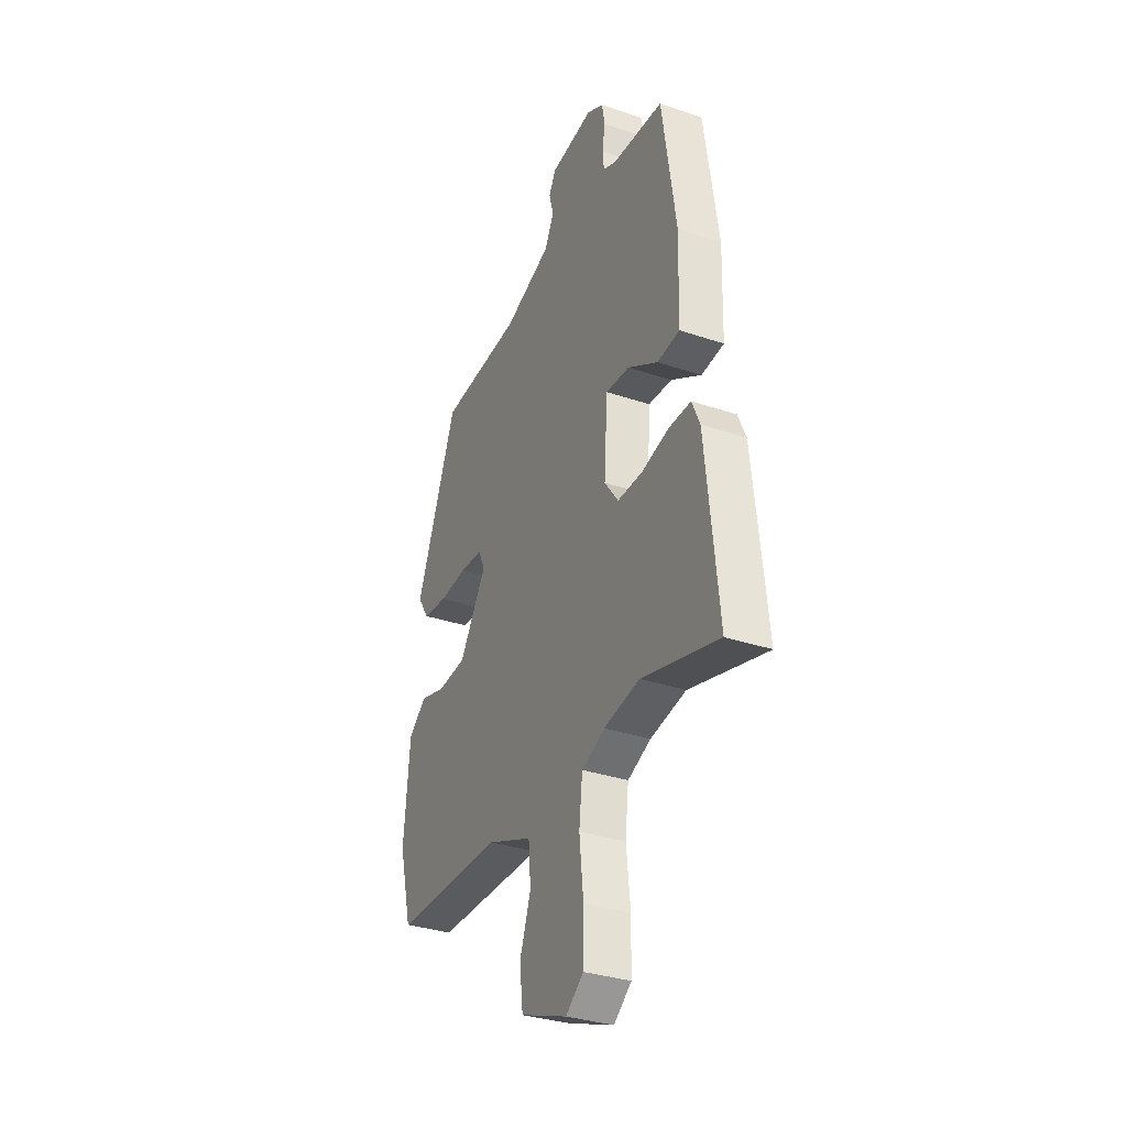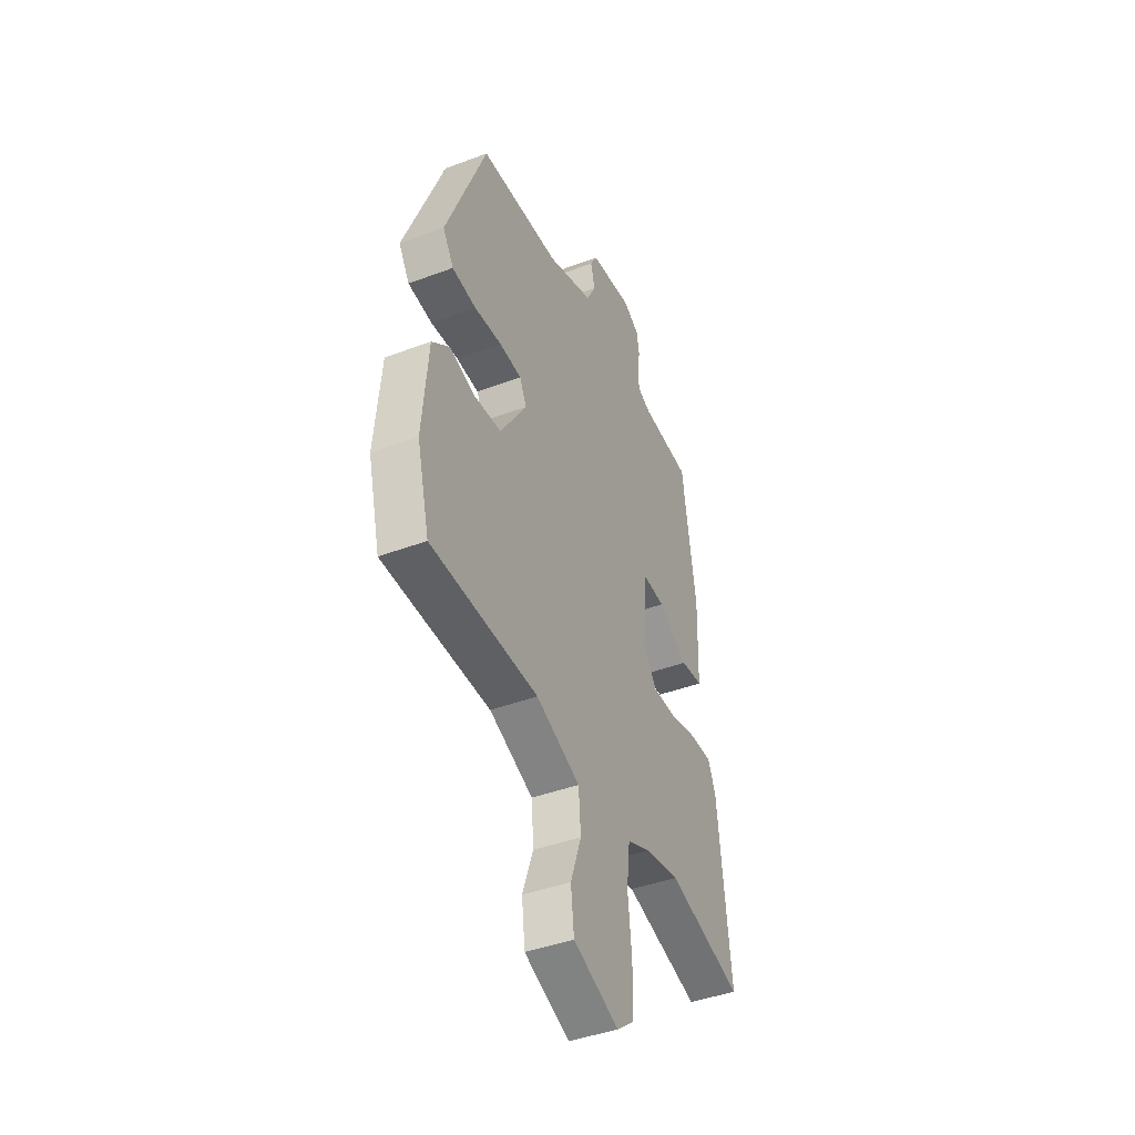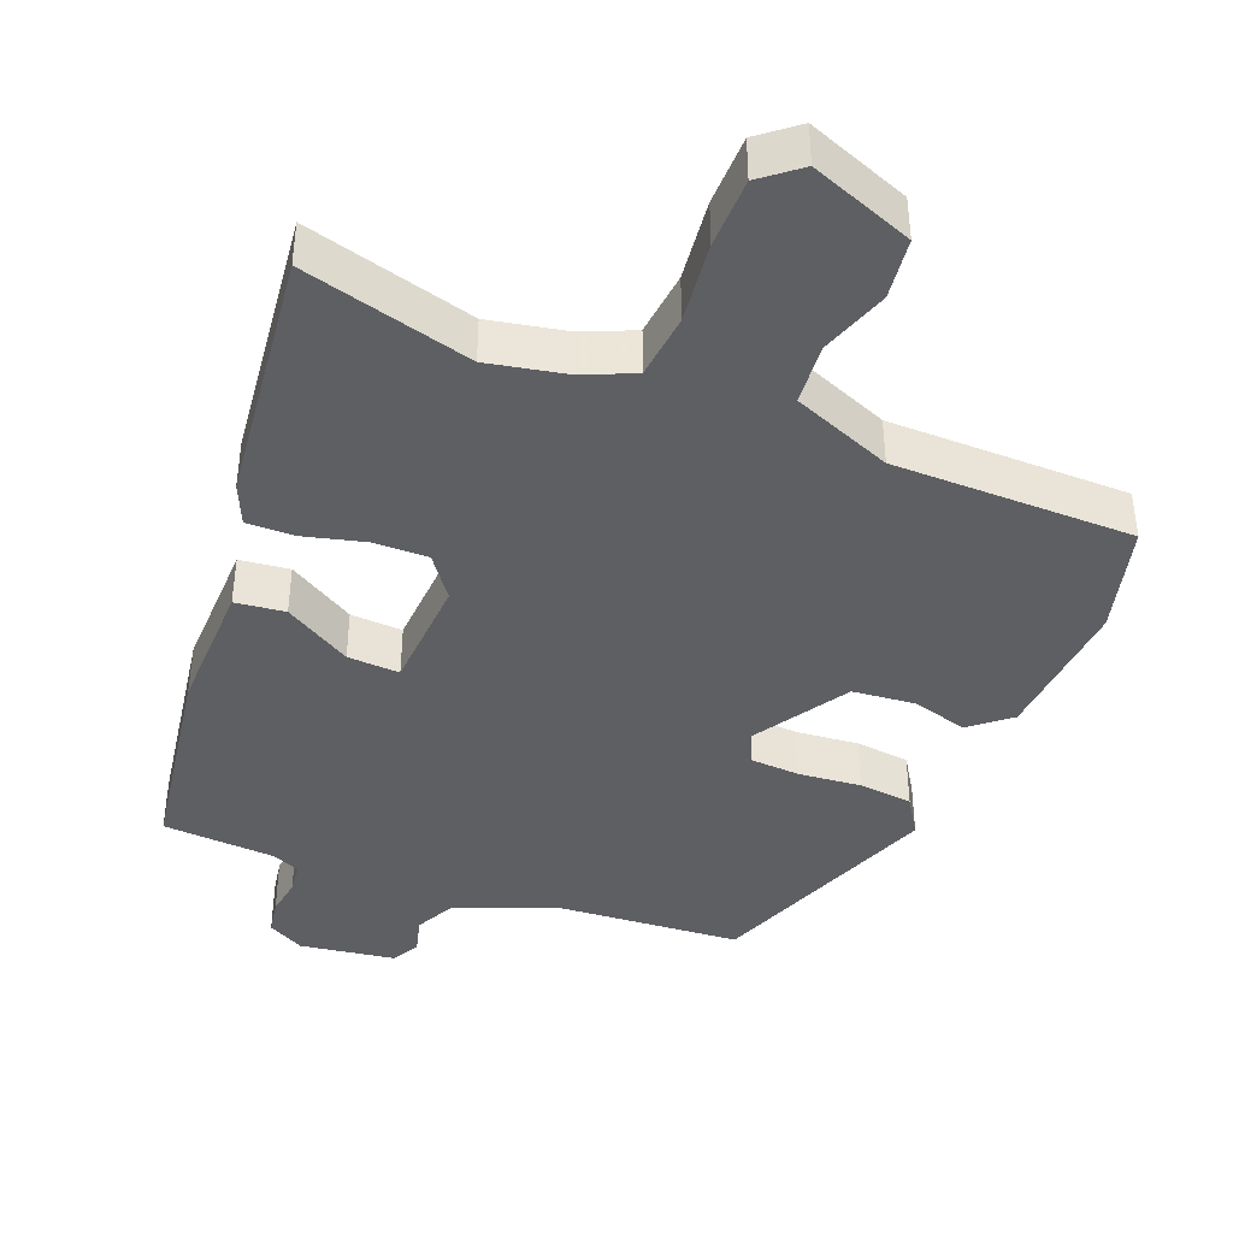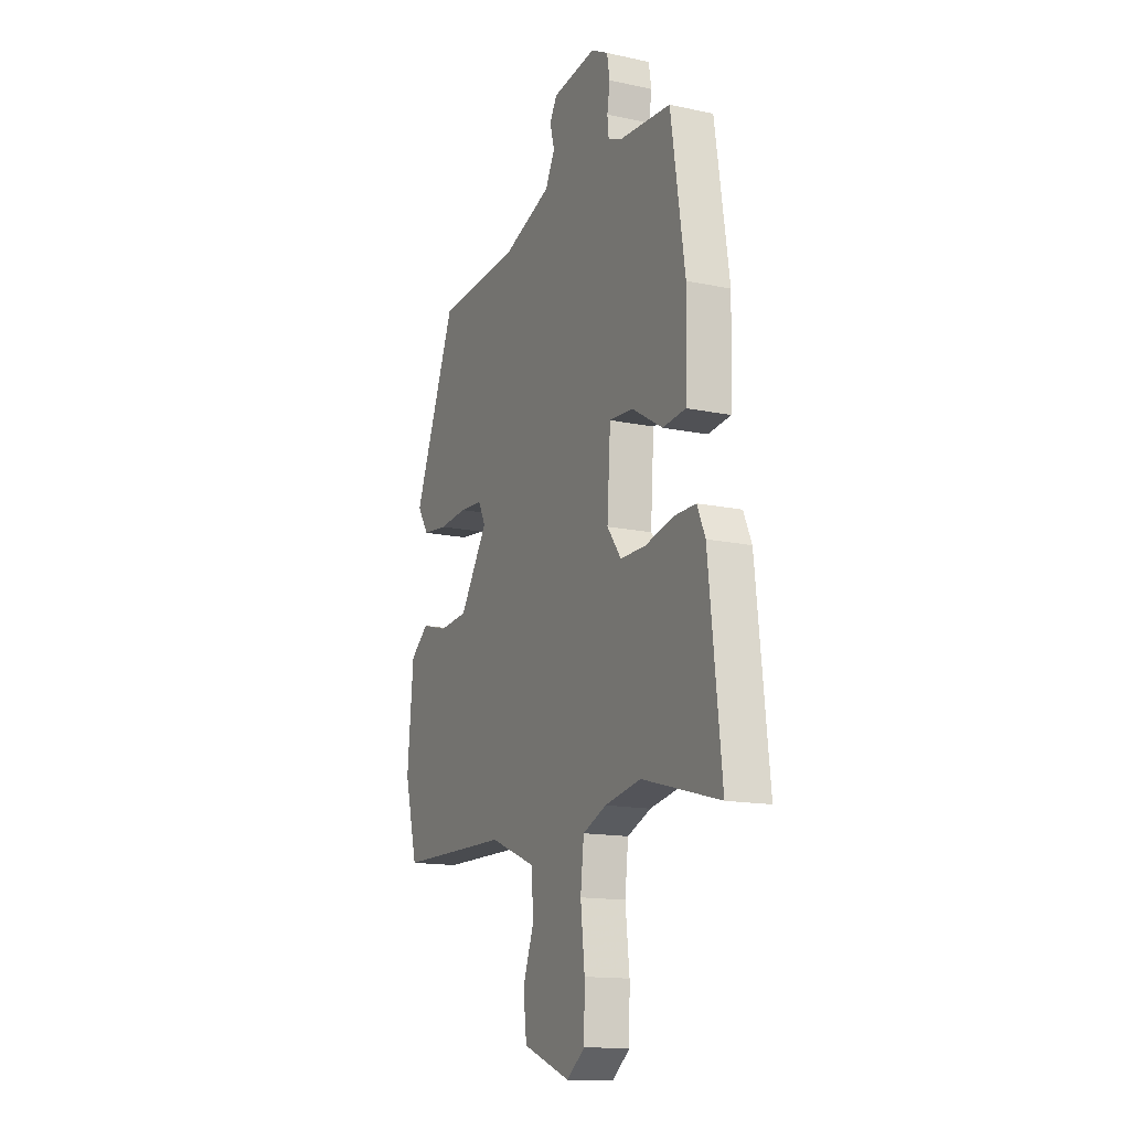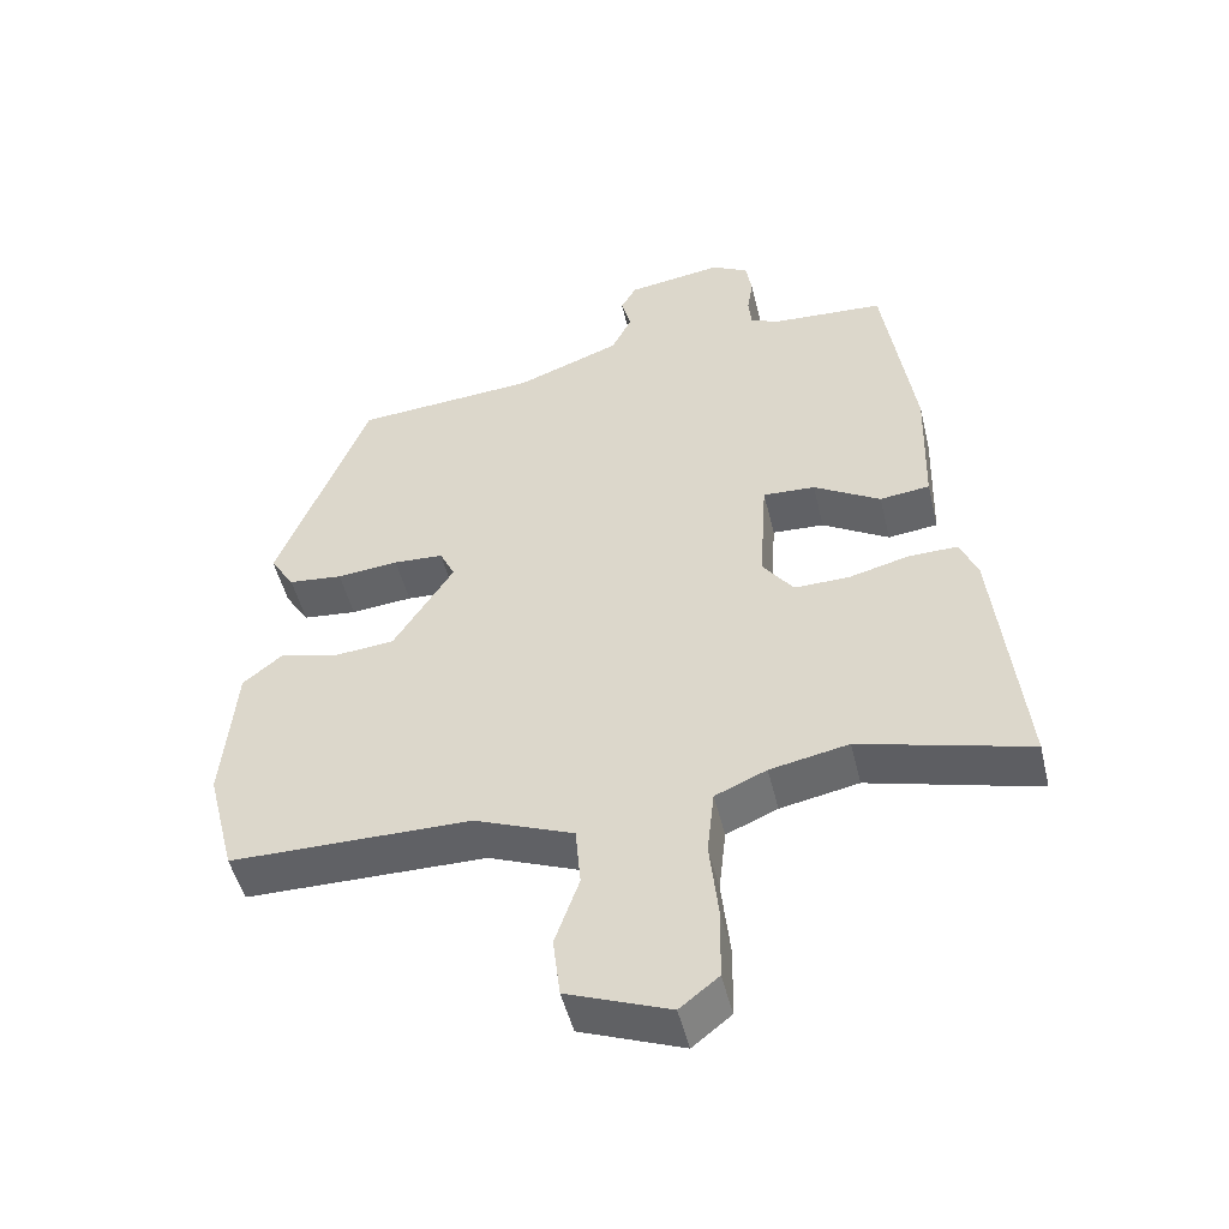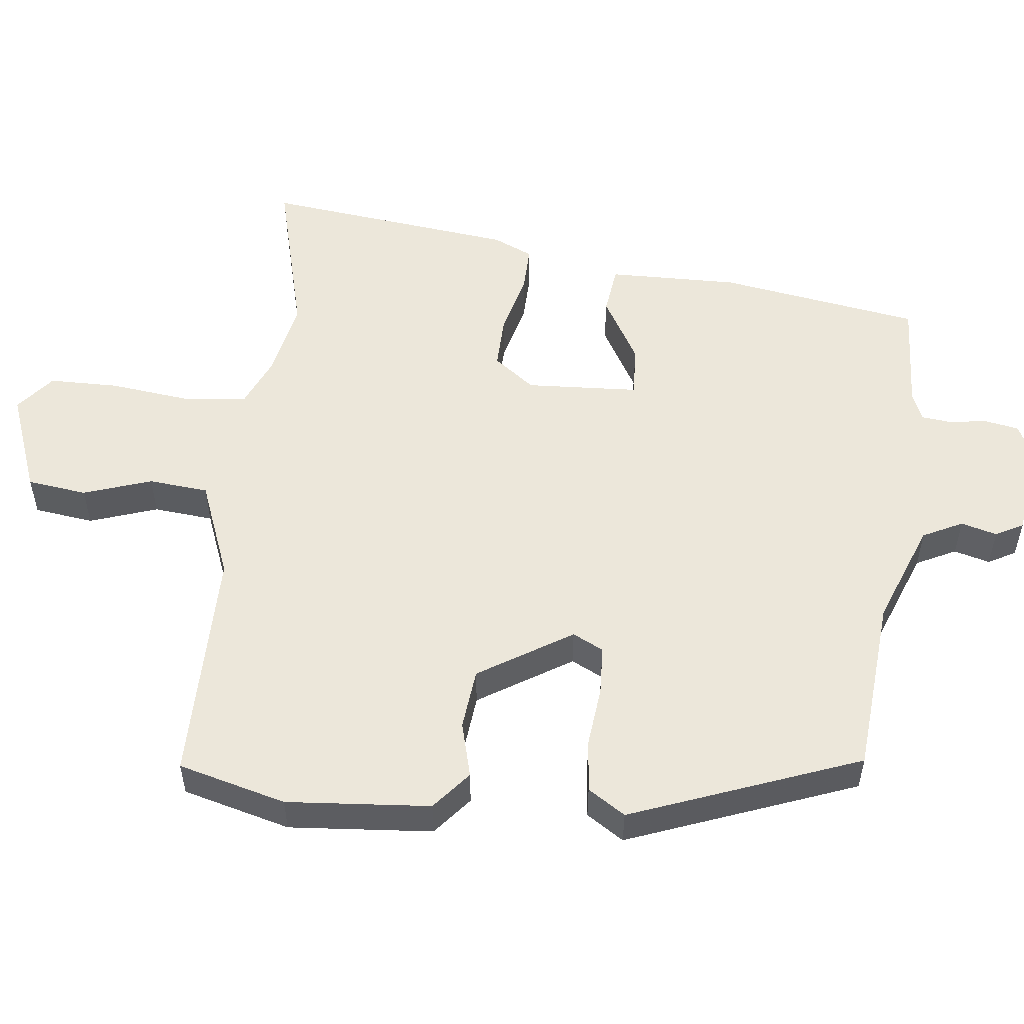
<metadata>
{"format":"obj","ext":"obj","renderer":"f3d","projection":"perspective","resolution":1024,"background":"white","views":[{"elev":-32.9,"azim":65.0,"up":"+Z"},{"elev":-42.6,"azim":-65.9,"up":"+Z"},{"elev":-41.6,"azim":158.6,"up":"+Y"},{"elev":-14.4,"azim":64.7,"up":"+Z"},{"elev":-49.5,"azim":13.5,"up":"+Z"},{"elev":53.7,"azim":-83.0,"up":"+Y"}]}
</metadata>
<code>
v -0.368 0.07 0.451
v -0.121 0.07 0.469
v 0.021 0.07 0.522
v 0.049 0.07 0.577
v 0.036 0.07 0.627
v 0.057 0.07 0.665
v 0.187 0.07 0.684
v 0.237 0.07 0.657
v 0.245 0.07 0.609
v 0.237 0.07 0.557
v 0.241 0.07 0.516
v 0.28 0.07 0.499
v 0.434 0.07 0.489
v 0.476 0.07 0.21
v 0.471 0.07 0.029
v 0.403 0.07 0.021
v 0.312 0.07 0.075
v 0.241 0.07 0.079
v 0.231 0.07 -0.077
v 0.273 0.07 -0.134
v 0.348 0.07 -0.133
v 0.431 0.07 -0.112
v 0.497 0.07 -0.111
v 0.521 0.07 -0.166
v 0.559 0.07 -0.516
v 0.328 0.07 -0.454
v 0.221 0.07 -0.475
v 0.151 0.07 -0.505
v 0.141 0.07 -0.594
v 0.153 0.07 -0.705
v 0.151 0.07 -0.801
v 0.098 0.07 -0.843
v -0.042 0.07 -0.789
v -0.052 0.07 -0.706
v -0.019 0.07 -0.612
v -0.026 0.07 -0.529
v -0.161 0.07 -0.475
v -0.49 0.07 -0.472
v -0.528 0.07 -0.322
v -0.51 0.07 -0.123
v -0.456 0.07 -0.079
v -0.379 0.07 -0.1
v -0.294 0.07 -0.092
v -0.212 0.07 0.036
v -0.233 0.07 0.079
v -0.301 0.07 0.083
v -0.385 0.07 0.075
v -0.459 0.07 0.083
v -0.492 0.07 0.135
v -0.368 0 0.451
v -0.121 0 0.469
v 0.021 0 0.522
v 0.049 0 0.577
v 0.036 0 0.627
v 0.057 0 0.665
v 0.187 0 0.684
v 0.237 0 0.657
v 0.245 0 0.609
v 0.237 0 0.557
v 0.241 0 0.516
v 0.28 0 0.499
v 0.434 0 0.489
v 0.476 0 0.21
v 0.471 0 0.029
v 0.403 0 0.021
v 0.312 0 0.075
v 0.241 0 0.079
v 0.231 0 -0.077
v 0.273 0 -0.134
v 0.348 0 -0.133
v 0.431 0 -0.112
v 0.497 0 -0.111
v 0.521 0 -0.166
v 0.559 0 -0.516
v 0.328 0 -0.454
v 0.221 0 -0.475
v 0.151 0 -0.505
v 0.141 0 -0.594
v 0.153 0 -0.705
v 0.151 0 -0.801
v 0.098 0 -0.843
v -0.042 0 -0.789
v -0.052 0 -0.706
v -0.019 0 -0.612
v -0.026 0 -0.529
v -0.161 0 -0.475
v -0.49 0 -0.472
v -0.528 0 -0.322
v -0.51 0 -0.123
v -0.456 0 -0.079
v -0.379 0 -0.1
v -0.294 0 -0.092
v -0.212 0 0.036
v -0.233 0 0.079
v -0.301 0 0.083
v -0.385 0 0.075
v -0.459 0 0.083
v -0.492 0 0.135
f 49 1 2
f 48 49 2
f 47 48 2
f 46 47 2
f 45 46 2 3
f 44 45 3
f 40 41 42
f 39 40 42
f 38 39 42
f 37 38 42
f 36 37 42 43
f 33 34 35
f 32 33 35
f 31 32 35
f 30 31 35
f 29 30 35
f 28 29 35 36
f 36 43 44
f 28 36 44
f 27 28 44
f 24 25 26
f 23 24 26
f 22 23 26
f 21 22 26
f 20 21 26 27
f 15 16 17
f 14 15 17
f 13 14 17
f 12 13 17
f 11 12 17 18
f 10 11 18 19
f 8 9 10
f 7 8 10
f 6 7 10
f 5 6 10
f 4 5 10
f 3 4 10 19
f 19 20 27 44
f 3 19 44
f 51 50 98
f 51 98 97
f 51 97 96
f 51 96 95
f 52 51 95 94
f 52 94 93
f 91 90 89
f 91 89 88
f 91 88 87
f 91 87 86
f 92 91 86 85
f 84 83 82
f 84 82 81
f 84 81 80
f 84 80 79
f 84 79 78
f 85 84 78 77
f 93 92 85
f 93 85 77
f 93 77 76
f 75 74 73
f 75 73 72
f 75 72 71
f 75 71 70
f 76 75 70 69
f 66 65 64
f 66 64 63
f 66 63 62
f 66 62 61
f 67 66 61 60
f 68 67 60 59
f 59 58 57
f 59 57 56
f 59 56 55
f 59 55 54
f 59 54 53
f 68 59 53 52
f 93 76 69 68
f 93 68 52
f 1 50 51 2
f 2 51 52 3
f 3 52 53 4
f 4 53 54 5
f 5 54 55 6
f 6 55 56 7
f 7 56 57 8
f 8 57 58 9
f 9 58 59 10
f 10 59 60 11
f 11 60 61 12
f 12 61 62 13
f 13 62 63 14
f 14 63 64 15
f 15 64 65 16
f 16 65 66 17
f 17 66 67 18
f 18 67 68 19
f 19 68 69 20
f 20 69 70 21
f 21 70 71 22
f 22 71 72 23
f 23 72 73 24
f 24 73 74 25
f 25 74 75 26
f 26 75 76 27
f 27 76 77 28
f 28 77 78 29
f 29 78 79 30
f 30 79 80 31
f 31 80 81 32
f 32 81 82 33
f 33 82 83 34
f 34 83 84 35
f 35 84 85 36
f 36 85 86 37
f 37 86 87 38
f 38 87 88 39
f 39 88 89 40
f 40 89 90 41
f 41 90 91 42
f 42 91 92 43
f 43 92 93 44
f 44 93 94 45
f 45 94 95 46
f 46 95 96 47
f 47 96 97 48
f 48 97 98 49
f 49 98 50 1

</code>
